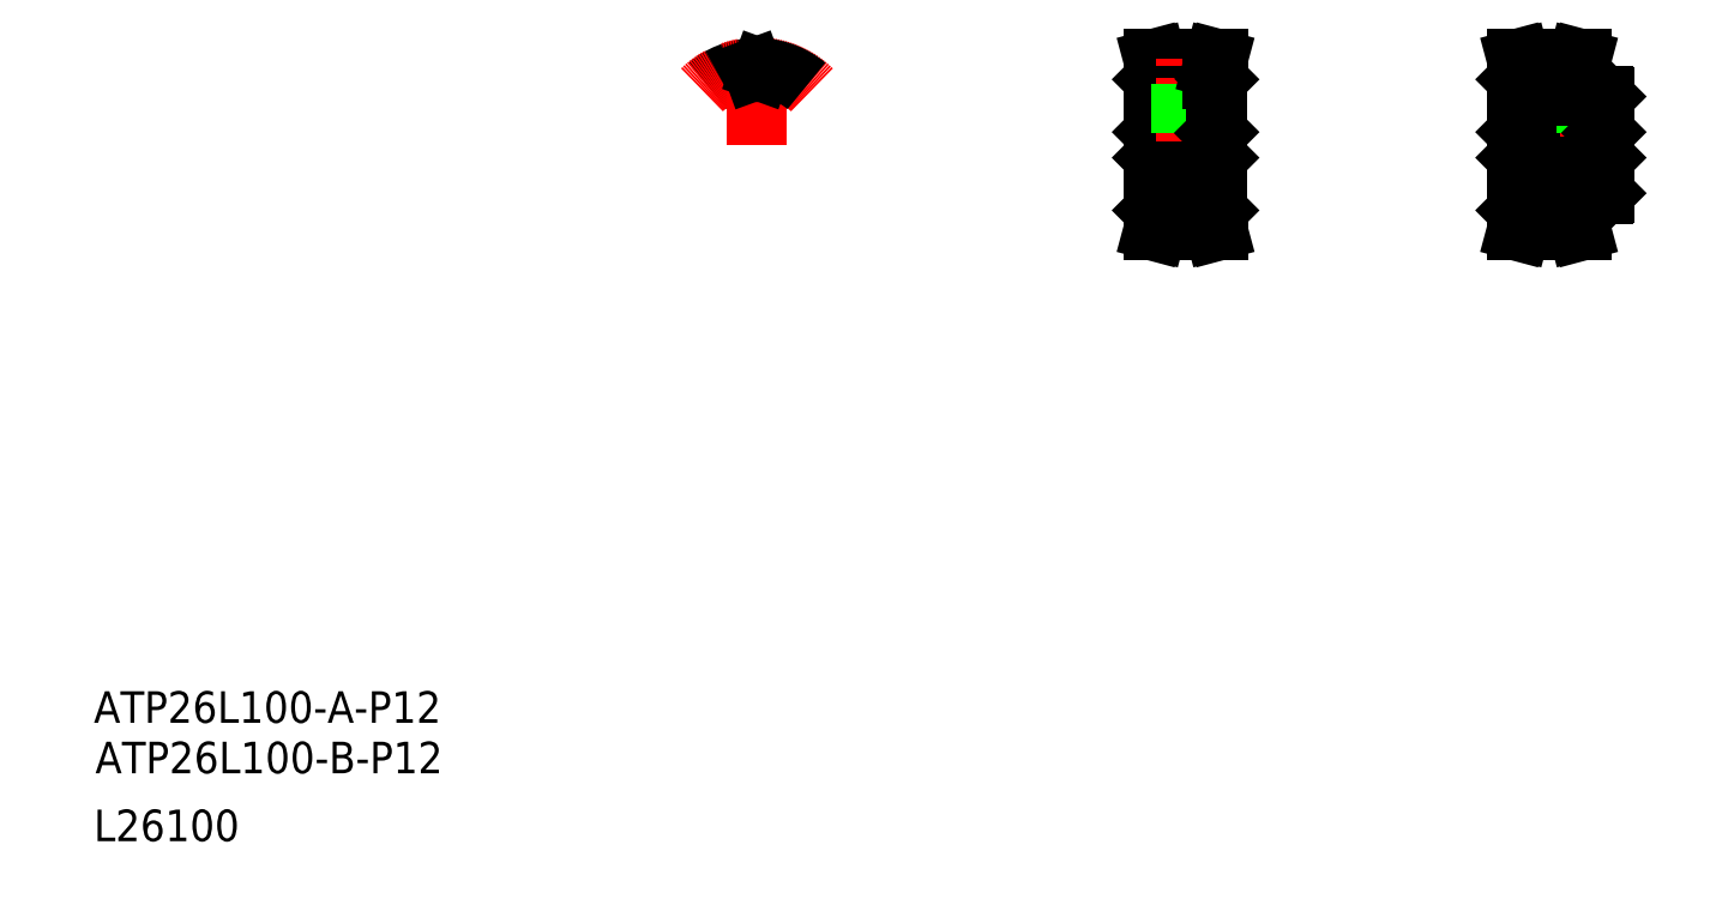
<metadata>
{"format":"dxf","ext":"dxf","renderer":"ezdxf+matplotlib","layout":"modelspace","background":"white","min_lineweight":24,"dpi":150}
</metadata>
<code>
0
SECTION
2
ENTITIES
0
TEXT
8
0
10
-317.2
20
-191.1
30
0
40
16
1
ATP26L100-B-P12
0
TEXT
8
0
10
-318
20
-165.5
30
0
40
16
1
ATP26L100-A-P12
0
TEXT
8
0
10
-318
20
-225.5
30
0
40
16
1
L26100
0
LINE
8
0
10
251.3
20
94.33
30
0
11
251.3
21
160.7
31
0
0
LINE
8
0
10
219.3
20
94.33
30
0
11
219.3
21
160.7
31
0
0
LINE
8
CENTER
10
221.7
20
88.11
30
0
11
248.9
21
88.11
31
0
0
LINE
8
0
10
221.8
20
88.49
30
0
11
248.8
21
88.49
31
0
0
LINE
8
0
10
221.8
20
90.62
30
0
11
248.8
21
90.62
31
0
0
LINE
8
0
10
221.8
20
94.03
30
0
11
221.8
21
88.49
31
0
0
LINE
8
0
10
220.2
20
94.03
30
0
11
220.2
21
88.7
31
0
0
LINE
8
0
10
220.6
20
84.03
30
0
11
221.8
21
88.49
31
0
0
LINE
8
0
10
219
20
84.03
30
0
11
220.2
21
88.7
31
0
0
LINE
8
0
10
219
20
84.03
30
0
11
220.6
21
84.03
31
0
0
LINE
8
0
10
219.3
20
94.33
30
0
11
219.6
21
94.03
31
0
0
LINE
8
0
10
219.6
20
94.03
30
0
11
221.8
21
94.03
31
0
0
LINE
8
0
10
250.4
20
94.03
30
0
11
250.4
21
88.7
31
0
0
LINE
8
0
10
248.8
20
94.03
30
0
11
248.8
21
88.49
31
0
0
LINE
8
0
10
250.4
20
88.7
30
0
11
251.7
21
84.03
31
0
0
LINE
8
0
10
248.8
20
88.49
30
0
11
250
21
84.03
31
0
0
LINE
8
0
10
250
20
84.03
30
0
11
251.7
21
84.03
31
0
0
LINE
8
0
10
251
20
94.03
30
0
11
251.3
21
94.33
31
0
0
LINE
8
0
10
248.8
20
94.03
30
0
11
251
21
94.03
31
0
0
LINE
8
CENTER
10
213.3
20
127.5
30
0
11
257.3
21
127.5
31
0
0
LINE
8
CENTER
10
221.7
20
166.9
30
0
11
248.9
21
166.9
31
0
0
LINE
8
0
10
221.8
20
166.6
30
0
11
248.8
21
166.6
31
0
0
LINE
8
0
10
221.8
20
164.4
30
0
11
248.8
21
164.4
31
0
0
LINE
8
0
10
219.8
20
133.5
30
0
11
250.8
21
133.5
31
0
0
LINE
8
0
10
219.8
20
121.5
30
0
11
250.8
21
121.5
31
0
0
LINE
8
0
10
219.3
20
134
30
0
11
219.8
21
133.5
31
0
0
LINE
8
0
10
219.3
20
121
30
0
11
219.8
21
121.5
31
0
0
LINE
8
0
10
219.8
20
133.5
30
0
11
219.8
21
121.5
31
0
0
LINE
8
0
10
221.8
20
161
30
0
11
221.8
21
166.6
31
0
0
LINE
8
0
10
220.2
20
161
30
0
11
220.2
21
166.4
31
0
0
LINE
8
0
10
219.6
20
161
30
0
11
221.8
21
161
31
0
0
LINE
8
0
10
219
20
171
30
0
11
220.6
21
171
31
0
0
LINE
8
0
10
219.3
20
160.7
30
0
11
219.6
21
161
31
0
0
LINE
8
0
10
220.6
20
171
30
0
11
221.8
21
166.6
31
0
0
LINE
8
0
10
219
20
171
30
0
11
220.2
21
166.4
31
0
0
LINE
8
CENTER
10
235.3
20
129.5
30
0
11
235.3
21
170.9
31
0
0
LINE
8
0
10
233.1
20
145.5
30
0
11
233.1
21
164.4
31
0
0
LINE
8
0
10
237.6
20
145.5
30
0
11
237.6
21
164.4
31
0
0
LINE
8
0
10
237.3
20
133.5
30
0
11
237.3
21
145.5
31
0
0
LINE
8
0
10
236.9
20
133.5
30
0
11
236.9
21
145.5
31
0
0
LINE
8
0
10
233.7
20
133.5
30
0
11
233.7
21
145.5
31
0
0
LINE
8
0
10
233.3
20
133.5
30
0
11
233.3
21
145.5
31
0
0
LINE
8
0
10
233.1
20
145.5
30
0
11
237.6
21
145.5
31
0
0
LINE
8
0
10
251.3
20
134
30
0
11
250.8
21
133.5
31
0
0
LINE
8
0
10
251.3
20
121
30
0
11
250.8
21
121.5
31
0
0
LINE
8
0
10
250.8
20
133.5
30
0
11
250.8
21
121.5
31
0
0
LINE
8
0
10
250.4
20
161
30
0
11
250.4
21
166.4
31
0
0
LINE
8
0
10
251
20
161
30
0
11
251.3
21
160.7
31
0
0
LINE
8
0
10
250.4
20
166.4
30
0
11
251.7
21
171
31
0
0
LINE
8
0
10
248.8
20
161
30
0
11
248.8
21
166.6
31
0
0
LINE
8
0
10
248.8
20
166.6
30
0
11
250
21
171
31
0
0
LINE
8
0
10
248.8
20
161
30
0
11
251
21
161
31
0
0
LINE
8
0
10
250
20
171
30
0
11
251.7
21
171
31
0
0
LINE
8
0
10
447.5
20
103
30
0
11
447.5
21
152
31
0
0
LINE
8
0
10
403.5
20
94.33
30
0
11
403.5
21
160.7
31
0
0
LINE
8
CENTER
10
405.9
20
88.11
30
0
11
433.1
21
88.11
31
0
0
LINE
8
0
10
406
20
90.62
30
0
11
433
21
90.62
31
0
0
LINE
8
0
10
406
20
88.49
30
0
11
433
21
88.49
31
0
0
LINE
8
0
10
404.4
20
94.03
30
0
11
404.4
21
88.7
31
0
0
LINE
8
0
10
406
20
94.03
30
0
11
406
21
88.49
31
0
0
LINE
8
0
10
403.2
20
84.03
30
0
11
404.8
21
84.03
31
0
0
LINE
8
0
10
403.2
20
84.03
30
0
11
404.4
21
88.7
31
0
0
LINE
8
0
10
404.8
20
84.03
30
0
11
406
21
88.49
31
0
0
LINE
8
0
10
403.8
20
94.03
30
0
11
406
21
94.03
31
0
0
LINE
8
0
10
403.5
20
94.33
30
0
11
403.8
21
94.03
31
0
0
LINE
8
0
10
433
20
94.03
30
0
11
433
21
88.49
31
0
0
LINE
8
0
10
434.6
20
94.03
30
0
11
434.6
21
88.7
31
0
0
LINE
8
0
10
433
20
88.49
30
0
11
434.2
21
84.03
31
0
0
LINE
8
0
10
434.2
20
84.03
30
0
11
435.9
21
84.03
31
0
0
LINE
8
0
10
434.6
20
88.7
30
0
11
435.9
21
84.03
31
0
0
LINE
8
0
10
435.5
20
102.5
30
0
11
447
21
102.5
31
0
0
LINE
8
0
10
435.5
20
94.33
30
0
11
435.5
21
102.5
31
0
0
LINE
8
0
10
435.2
20
94.03
30
0
11
435.5
21
94.33
31
0
0
LINE
8
0
10
433
20
94.03
30
0
11
435.2
21
94.03
31
0
0
LINE
8
0
10
447
20
102.5
30
0
11
447.5
21
103
31
0
0
LINE
8
CENTER
10
405.9
20
166.9
30
0
11
433.1
21
166.9
31
0
0
LINE
8
CENTER
10
397.5
20
127.5
30
0
11
453.5
21
127.5
31
0
0
LINE
8
0
10
404
20
121.5
30
0
11
447
21
121.5
31
0
0
LINE
8
0
10
404
20
133.5
30
0
11
447
21
133.5
31
0
0
LINE
8
0
10
406
20
166.6
30
0
11
433
21
166.6
31
0
0
LINE
8
0
10
406
20
164.4
30
0
11
433
21
164.4
31
0
0
LINE
8
0
10
403.5
20
134
30
0
11
404
21
133.5
31
0
0
LINE
8
0
10
403.5
20
121
30
0
11
404
21
121.5
31
0
0
LINE
8
0
10
404
20
133.5
30
0
11
404
21
121.5
31
0
0
LINE
8
0
10
406
20
161
30
0
11
406
21
166.6
31
0
0
LINE
8
0
10
404.8
20
171
30
0
11
406
21
166.6
31
0
0
LINE
8
0
10
404.4
20
161
30
0
11
404.4
21
166.4
31
0
0
LINE
8
0
10
403.2
20
171
30
0
11
404.4
21
166.4
31
0
0
LINE
8
0
10
403.2
20
171
30
0
11
404.8
21
171
31
0
0
LINE
8
0
10
403.5
20
160.7
30
0
11
403.8
21
161
31
0
0
LINE
8
0
10
403.8
20
161
30
0
11
406
21
161
31
0
0
LINE
8
CENTER
10
440.5
20
131.5
30
0
11
440.5
21
154.5
31
0
0
LINE
8
0
10
442.2
20
133.5
30
0
11
442.2
21
152.5
31
0
0
LINE
8
0
10
442.5
20
133.5
30
0
11
442.5
21
152.5
31
0
0
LINE
8
0
10
438.5
20
133.5
30
0
11
438.5
21
152.5
31
0
0
LINE
8
0
10
438.9
20
133.5
30
0
11
438.9
21
152.5
31
0
0
LINE
8
0
10
447
20
133.5
30
0
11
447.5
21
134
31
0
0
LINE
8
0
10
447
20
121.5
30
0
11
447.5
21
121
31
0
0
LINE
8
0
10
447
20
133.5
30
0
11
447
21
121.5
31
0
0
LINE
8
0
10
435.5
20
152.5
30
0
11
447
21
152.5
31
0
0
LINE
8
0
10
434.6
20
161
30
0
11
434.6
21
166.4
31
0
0
LINE
8
0
10
434.6
20
166.4
30
0
11
435.9
21
171
31
0
0
LINE
8
0
10
434.2
20
171
30
0
11
435.9
21
171
31
0
0
LINE
8
0
10
433
20
161
30
0
11
433
21
166.6
31
0
0
LINE
8
0
10
433
20
166.6
30
0
11
434.2
21
171
31
0
0
LINE
8
0
10
433
20
161
30
0
11
435.2
21
161
31
0
0
LINE
8
0
10
435.2
20
161
30
0
11
435.5
21
160.7
31
0
0
LINE
8
0
10
435.5
20
152.5
30
0
11
435.5
21
160.7
31
0
0
LINE
8
0
10
447
20
152.5
30
0
11
447.5
21
152
31
0
0
ARC
8
0
10
18.11
20
127.5
30
0
40
39.03
50
93.98
51
130
0
ARC
8
CENTER
10
18.11
20
127.5
30
0
40
39.41
50
45
51
135
0
LINE
8
CENTER
10
18.11
20
127.5
30
0
11
18.11
21
172
31
0
0
ARC
8
0
10
18.11
20
127.5
30
0
40
36.9
50
88.55
51
91.45
0
LINE
8
0
10
19.87
20
165
30
0
11
20.28
21
166.1
31
0
0
LINE
8
0
10
16.34
20
165
30
0
11
15.93
21
166.1
31
0
0
ARC
8
0
10
18.11
20
127.5
30
0
40
39.03
50
50
51
86.02
0
ARC
8
0
10
15.43
20
165.9
30
0
40
0.53
50
20
51
93.98
0
ARC
8
0
10
20.78
20
165.9
30
0
40
0.53
50
86.02
51
160
0
ARC
8
0
10
17.15
20
165.3
30
0
40
0.86
50
200
51
271.4
0
ARC
8
0
10
19.06
20
165.3
30
0
40
0.86
50
268.6
51
340
0
ENDSEC
0
EOF

</code>
